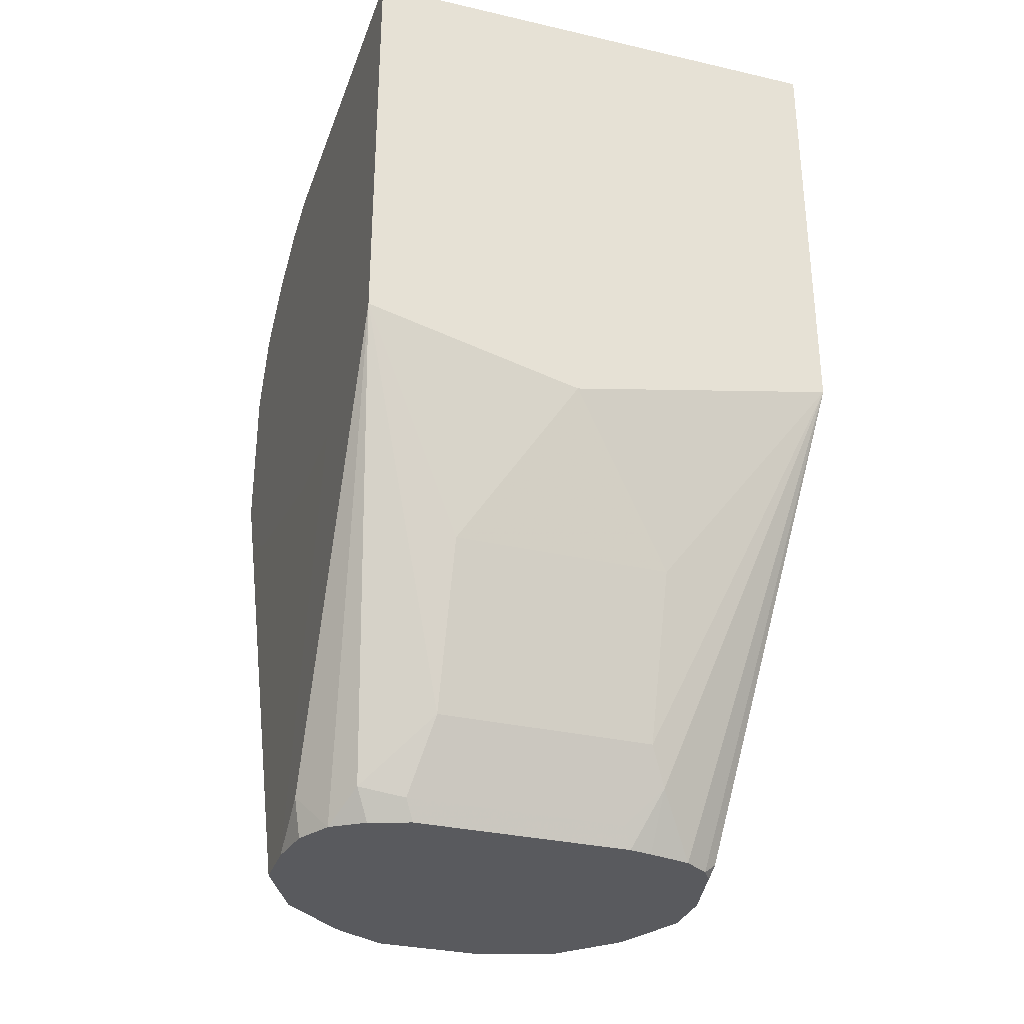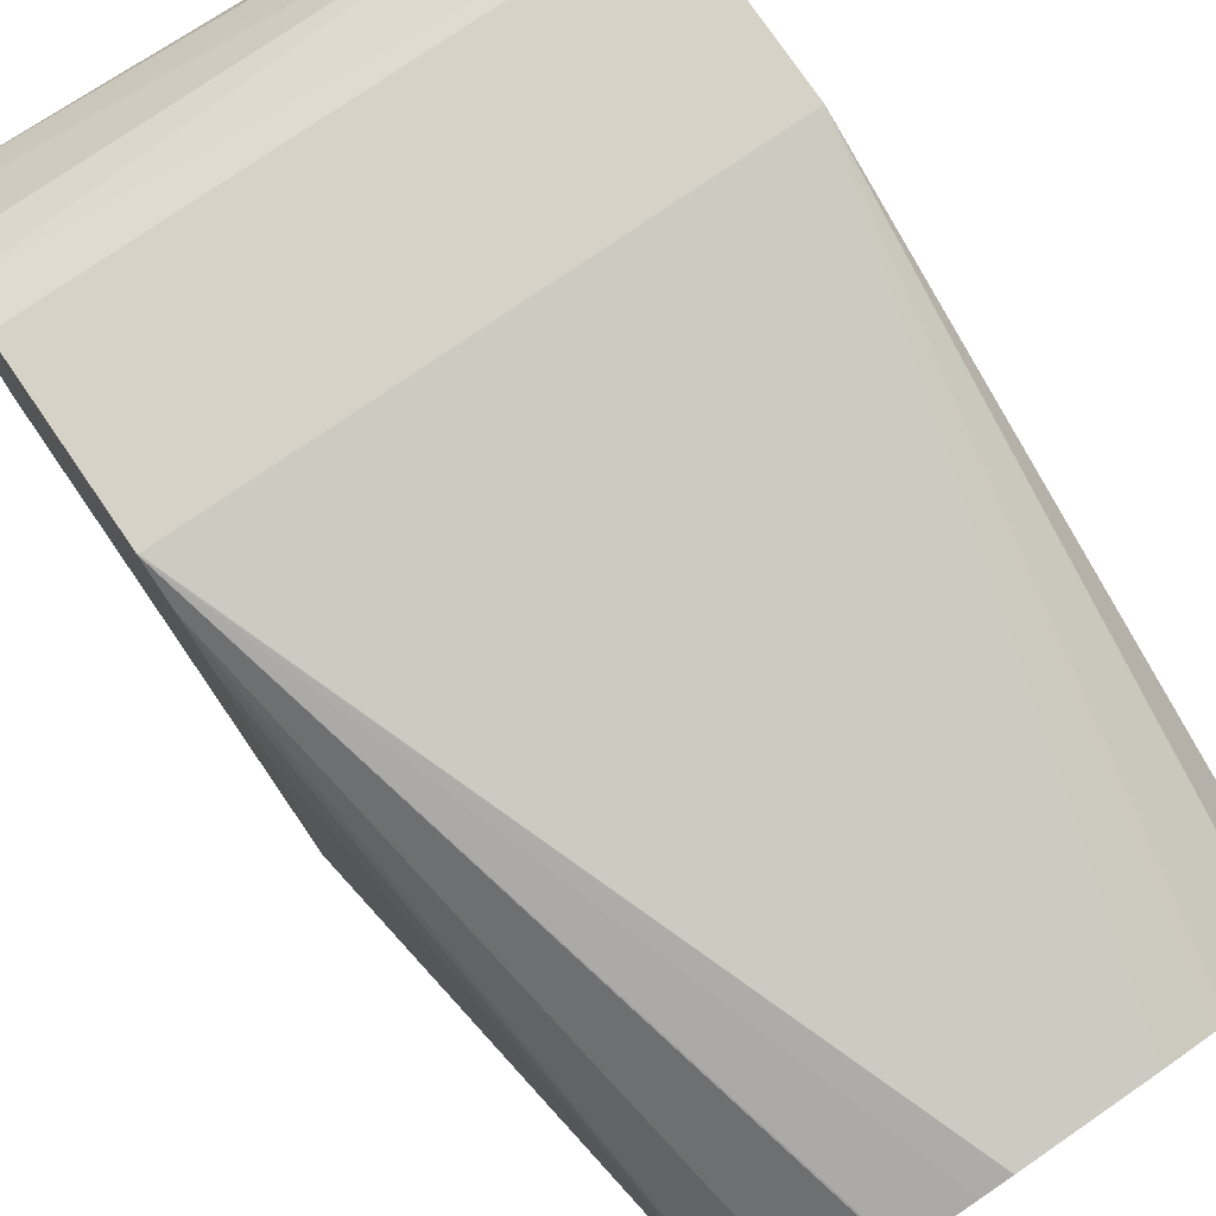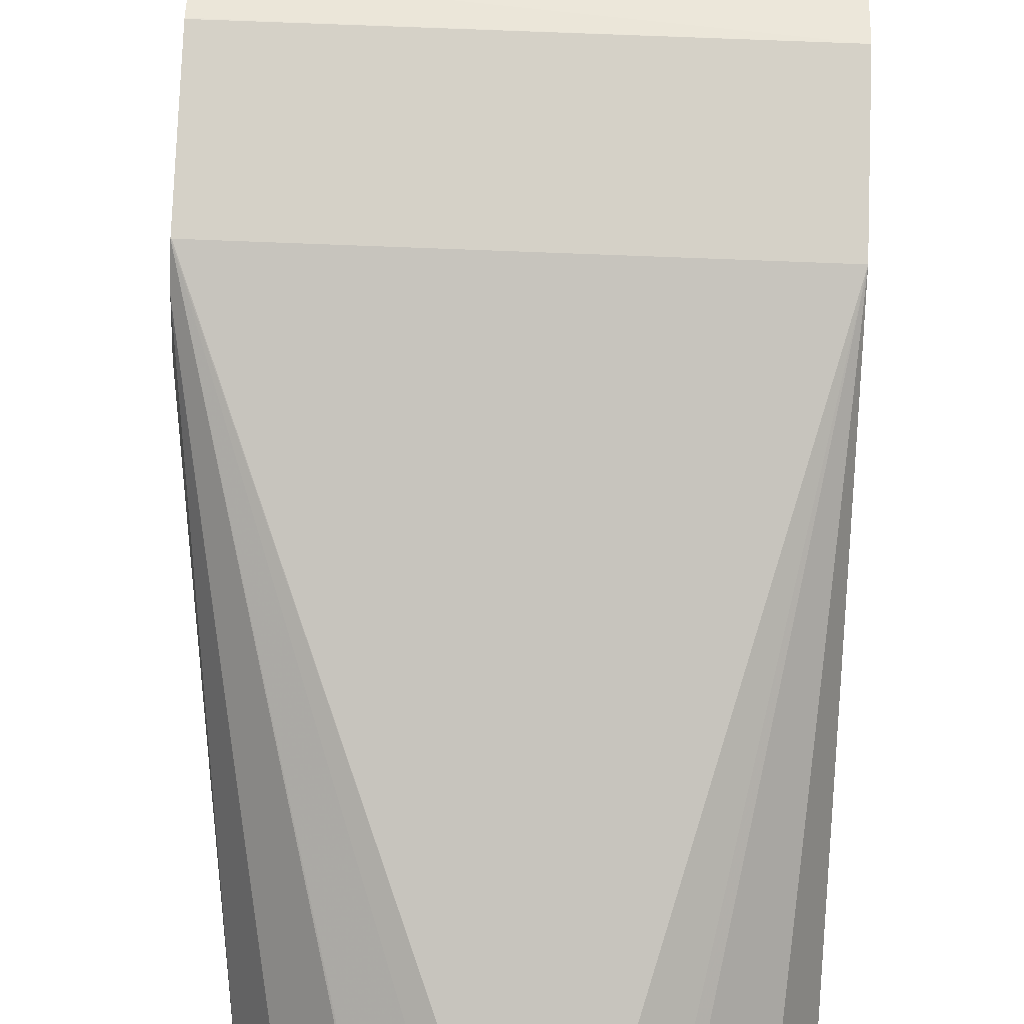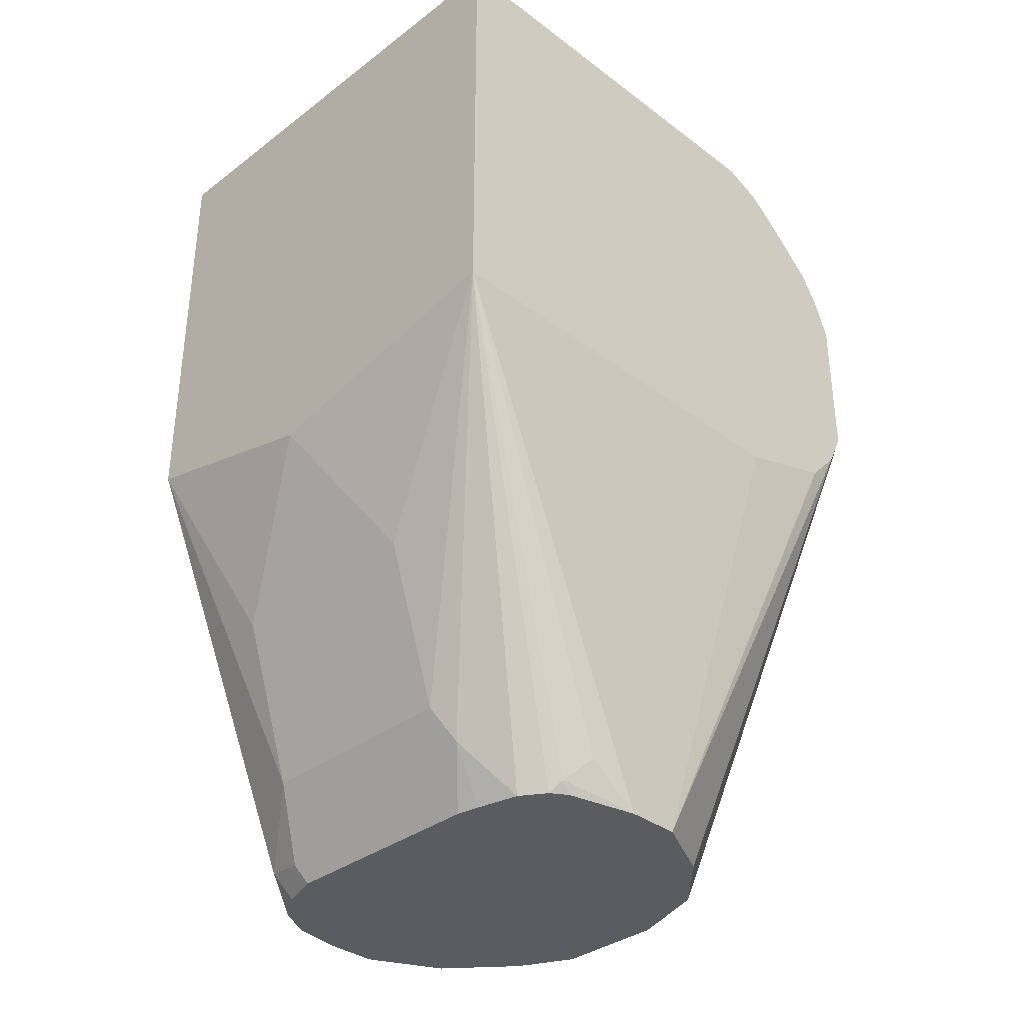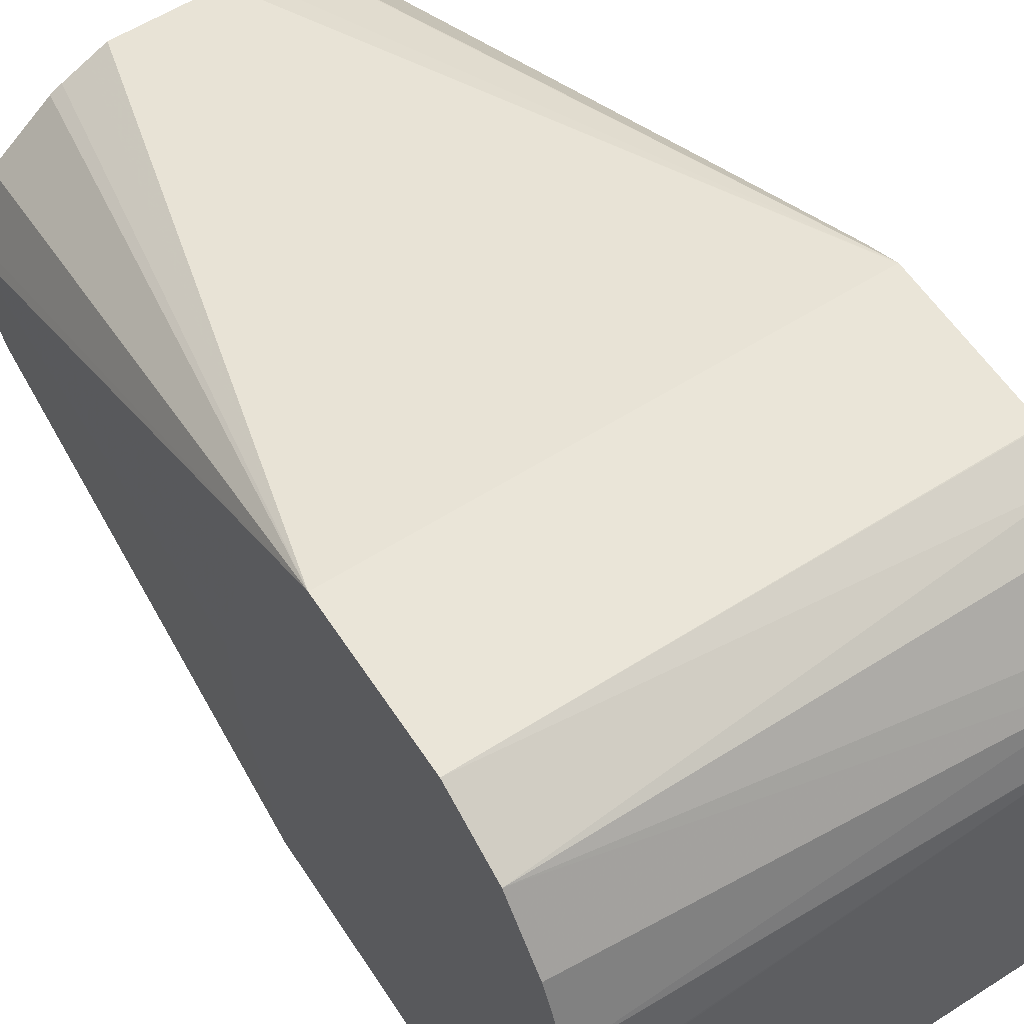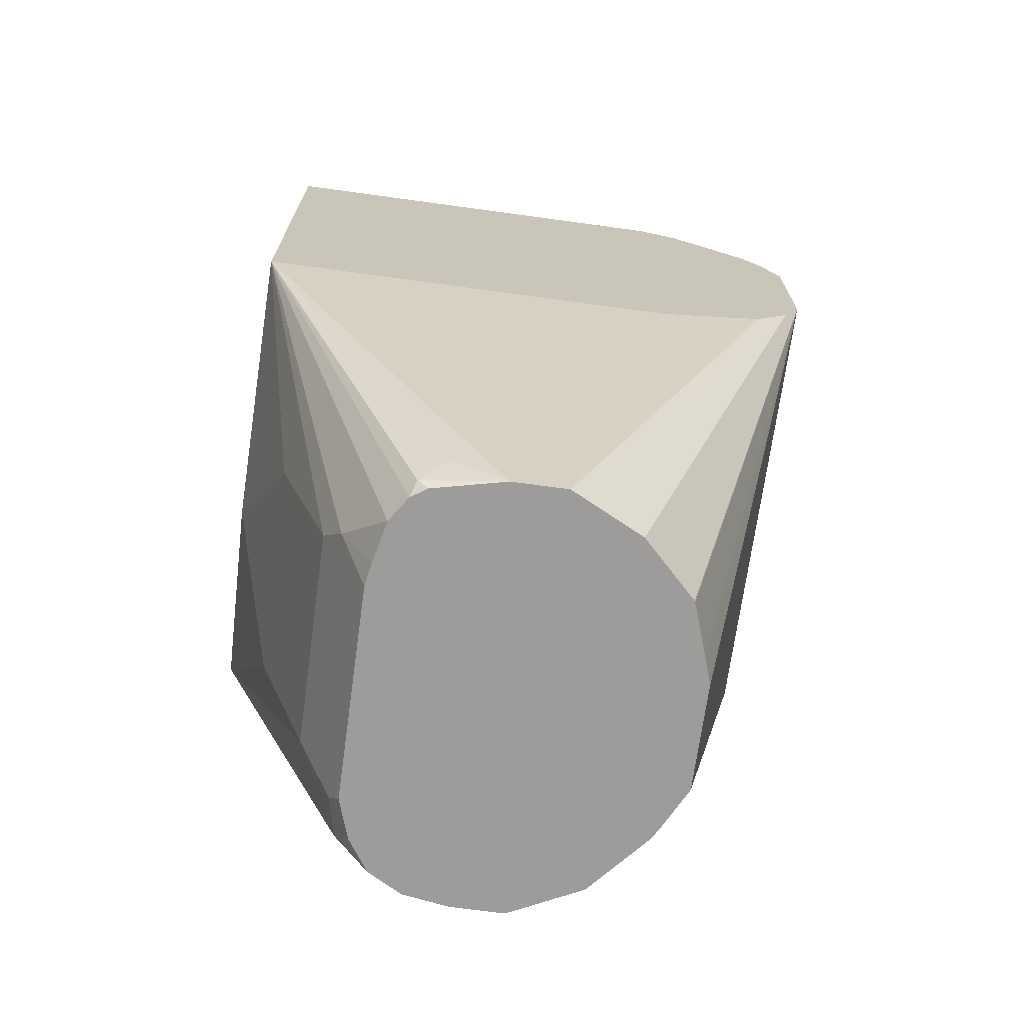
<metadata>
{"format":"obj","ext":"obj","renderer":"f3d","projection":"perspective","resolution":1024,"background":"white","views":[{"elev":-31.7,"azim":-18.0,"up":"+Z"},{"elev":77.6,"azim":145.5,"up":"+Y"},{"elev":78.8,"azim":-177.8,"up":"+Y"},{"elev":-35.0,"azim":45.1,"up":"+Z"},{"elev":59.0,"azim":-33.2,"up":"+Y"},{"elev":-70.2,"azim":82.2,"up":"+Z"}]}
</metadata>
<code>
v -0.0001589 0.3867 -0.3514
v -0.03512 0.404 -0.4039
v 0.03511 0.404 -0.4039
v 0.08809 0.3867 -0.3337
v -0.07041 0.3867 -0.3337
v -0.03512 0.4215 -0.4566
v 0.03511 0.4215 -0.4566
v 0.08809 0.5269 -0.3337
v 0.08809 0.3867 -0.1932
v 0.04098 0.4274 -0.4683
v 0.05353 0.4408 -0.4864
v 0.06156 0.4462 -0.4864
v 0.06585 0.4479 -0.483
v 0.07025 0.4567 -0.4742
v 0.07025 0.4742 -0.4864
v -0.07041 0.3867 -0.1932
v -0.07041 0.4389 -0.3509
v -0.07024 0.4742 -0.4864
v -0.07024 0.4567 -0.4742
v -0.06147 0.4479 -0.4864
v -0.0556 0.4362 -0.4771
v -0.04097 0.4332 -0.4801
v 0.08809 0.5617 -0.3227
v 0.07025 0.4918 -0.4864
v 0.08809 0.5269 -0.1932
v 0.02926 0.4332 -0.4801
v 0.03244 0.4364 -0.4864
v 0.0398 0.4378 -0.4864
v 0.065 0.4513 -0.4864
v -0.07041 0.5093 -0.1932
v -0.07041 0.474 -0.3509
v -0.07024 0.4918 -0.4864
v -0.0678 0.4591 -0.4864
v -0.05096 0.4408 -0.4864
v -0.03779 0.4364 -0.4864
v 0.08809 0.5623 -0.3224
v 0.06758 0.4971 -0.4864
v 0.08809 0.5736 -0.3104
v 0.08781 0.5269 -0.1932
v 0.08809 0.5272 -0.1933
v -0.07041 0.5102 -0.1934
v -0.07041 0.5443 -0.3337
v -0.06847 0.4953 -0.4864
v -0.07041 0.5445 -0.3337
v -0.07041 0.5562 -0.3278
v -0.07041 0.5677 -0.3221
v -0.07041 0.5678 -0.322
v -0.07041 0.5737 -0.3103
v -0.07041 0.5796 -0.2986
v 0.0644 0.5035 -0.4864
v 0.08809 0.5738 -0.3101
v 0.05879 0.5147 -0.4864
v 0.05853 0.5152 -0.4864
v -0.07041 0.5267 -0.1975
v 0.08809 0.5403 -0.1986
v -0.05854 0.5152 -0.4864
v -0.02022 0.5418 -0.4864
v -0.02659 0.5386 -0.4864
v -0.03473 0.5345 -0.4864
v -0.03852 0.5323 -0.4864
v -0.07041 0.5796 -0.2459
v 0.08781 0.5796 -0.2986
v 0.08809 0.5795 -0.2986
v 0.04098 0.5327 -0.4864
v -0.07041 0.548 -0.2072
v 0.08809 0.5488 -0.2053
v -0.07041 0.5679 -0.2225
v 0.01488 0.5418 -0.4864
v -0.07041 0.5709 -0.2285
v 0.08809 0.5741 -0.2325
v 0.08809 0.5795 -0.2456
v 0.08809 0.5796 -0.2459
v 0.08809 0.5796 -0.2983
v 0.04047 0.533 -0.4864
v 0.0229 0.5391 -0.4864
v 0.08809 0.5679 -0.2225
f 18 33 19
f 19 33 20
f 21 34 22
f 22 34 35
f 32 44 45
f 22 35 27
f 22 27 26
f 24 38 36
f 24 37 38
f 25 40 39
f 30 39 41
f 31 42 32
f 32 42 44
f 17 32 18
f 23 24 36
f 17 31 32
f 11 50 37
f 13 29 15
f 32 45 46
f 11 59 58
f 11 58 57
f 11 57 68
f 11 68 75
f 11 75 74
f 11 74 64
f 11 64 53
f 11 53 52
f 11 52 50
f 11 37 24
f 11 24 15
f 11 15 29
f 11 29 12
f 12 29 13
f 13 15 14
f 32 46 47
f 67 70 69
f 32 48 49
f 53 64 63
f 54 55 65
f 55 66 67
f 55 67 65
f 61 69 70
f 61 70 71
f 61 71 72
f 62 73 63
f 62 63 68
f 63 64 74
f 63 74 75
f 63 75 68
f 66 76 67
f 67 76 70
f 11 60 59
f 51 53 63
f 32 47 48
f 49 68 57
f 49 73 62
f 32 49 43
f 37 50 38
f 38 50 52
f 38 52 53
f 38 53 51
f 39 40 54
f 39 54 41
f 40 55 54
f 43 49 56
f 49 57 58
f 49 58 59
f 49 59 60
f 49 60 56
f 49 61 72
f 49 72 73
f 49 62 68
f 11 56 60
f 20 34 21
f 11 32 43
f 4 70 76
f 4 76 66
f 4 66 55
f 4 55 40
f 4 40 25
f 4 25 9
f 4 10 11
f 4 11 12
f 4 12 13
f 4 13 14
f 4 14 15
f 4 15 24
f 4 24 8
f 5 16 30
f 5 30 41
f 4 71 70
f 5 41 54
f 4 72 71
f 4 63 73
f 1 2 3
f 1 3 4
f 1 4 9
f 1 9 16
f 1 16 5
f 1 5 2
f 2 6 7
f 2 7 3
f 2 5 6
f 3 7 4
f 4 8 23
f 4 23 36
f 4 36 38
f 4 38 51
f 4 51 63
f 4 73 72
f 5 54 65
f 4 7 10
f 5 67 69
f 6 10 7
f 8 24 23
f 9 25 39
f 9 39 30
f 9 30 16
f 10 26 27
f 10 27 28
f 10 28 11
f 5 65 67
f 11 27 35
f 11 35 34
f 11 34 20
f 11 20 33
f 11 33 18
f 11 18 32
f 6 26 10
f 6 22 26
f 11 28 27
f 5 21 6
f 6 21 22
f 5 69 61
f 5 61 49
f 5 49 48
f 5 47 46
f 5 46 45
f 5 45 44
f 5 44 42
f 5 48 47
f 5 31 17
f 5 17 18
f 11 43 56
f 5 18 19
f 5 19 20
f 5 42 31
f 5 20 21

</code>
